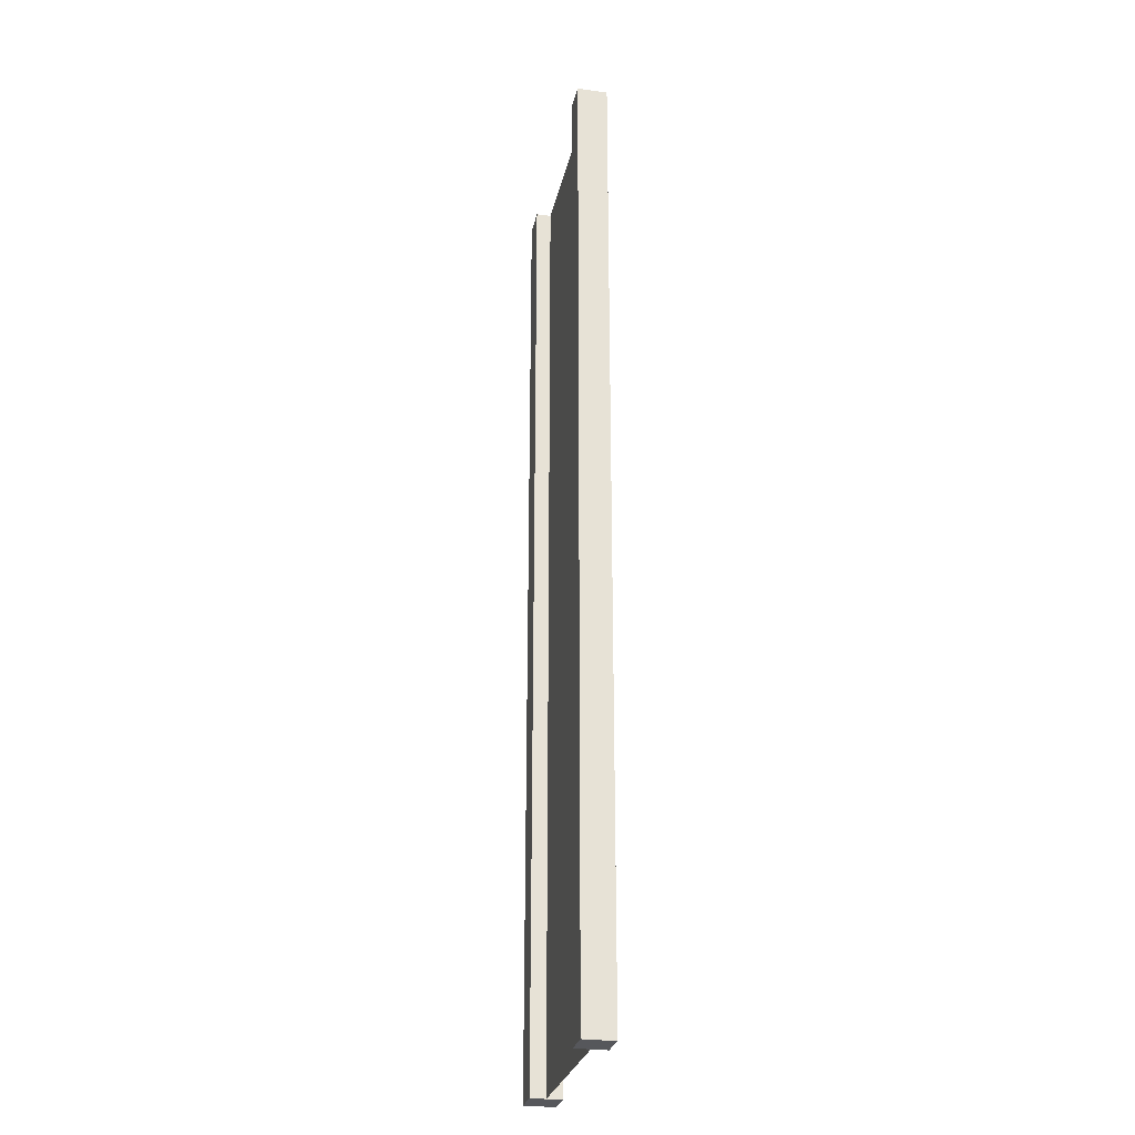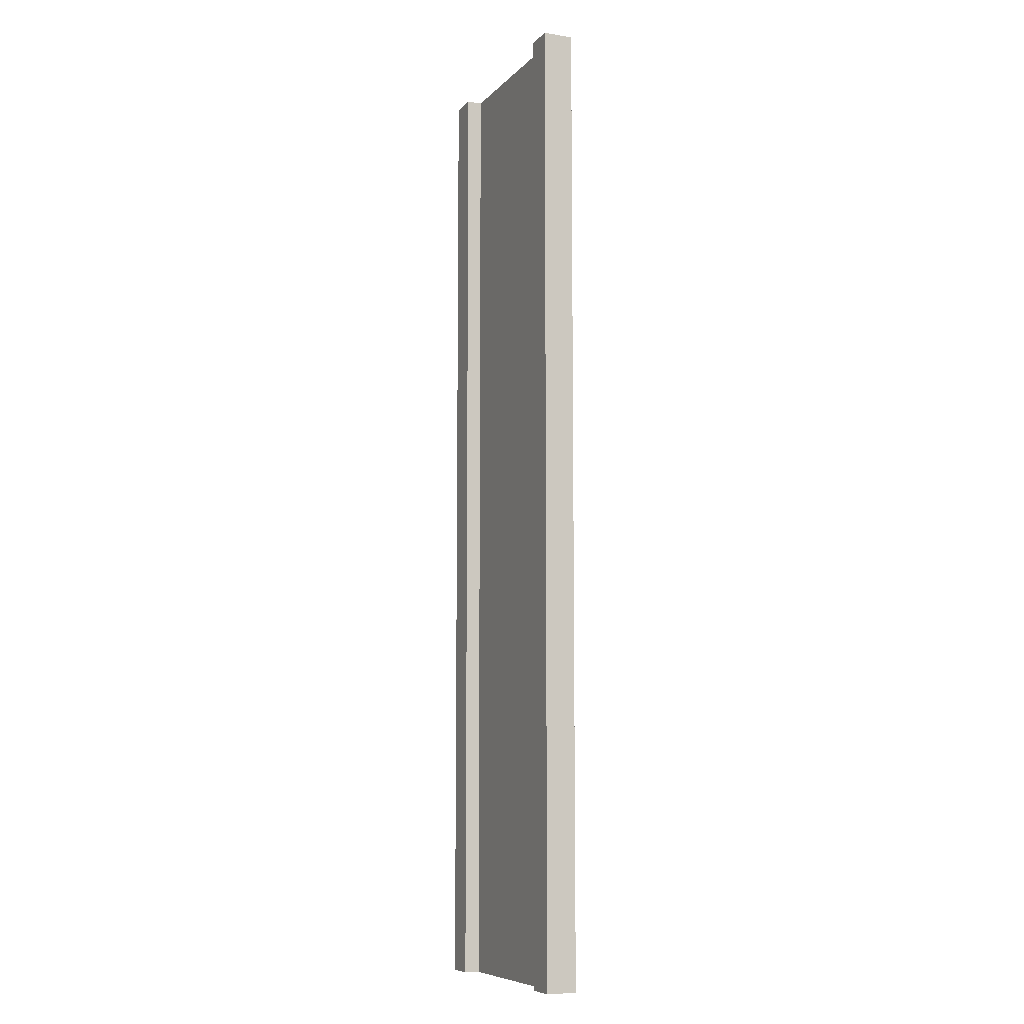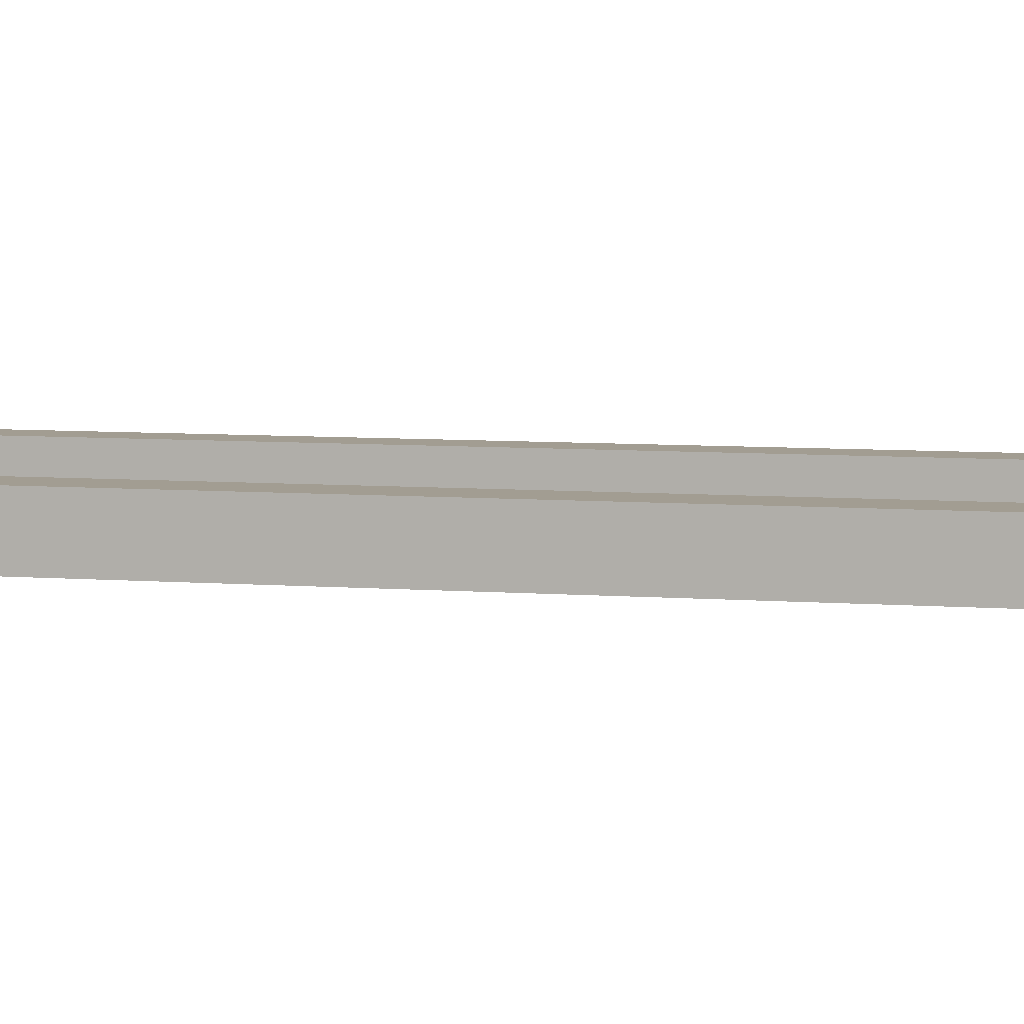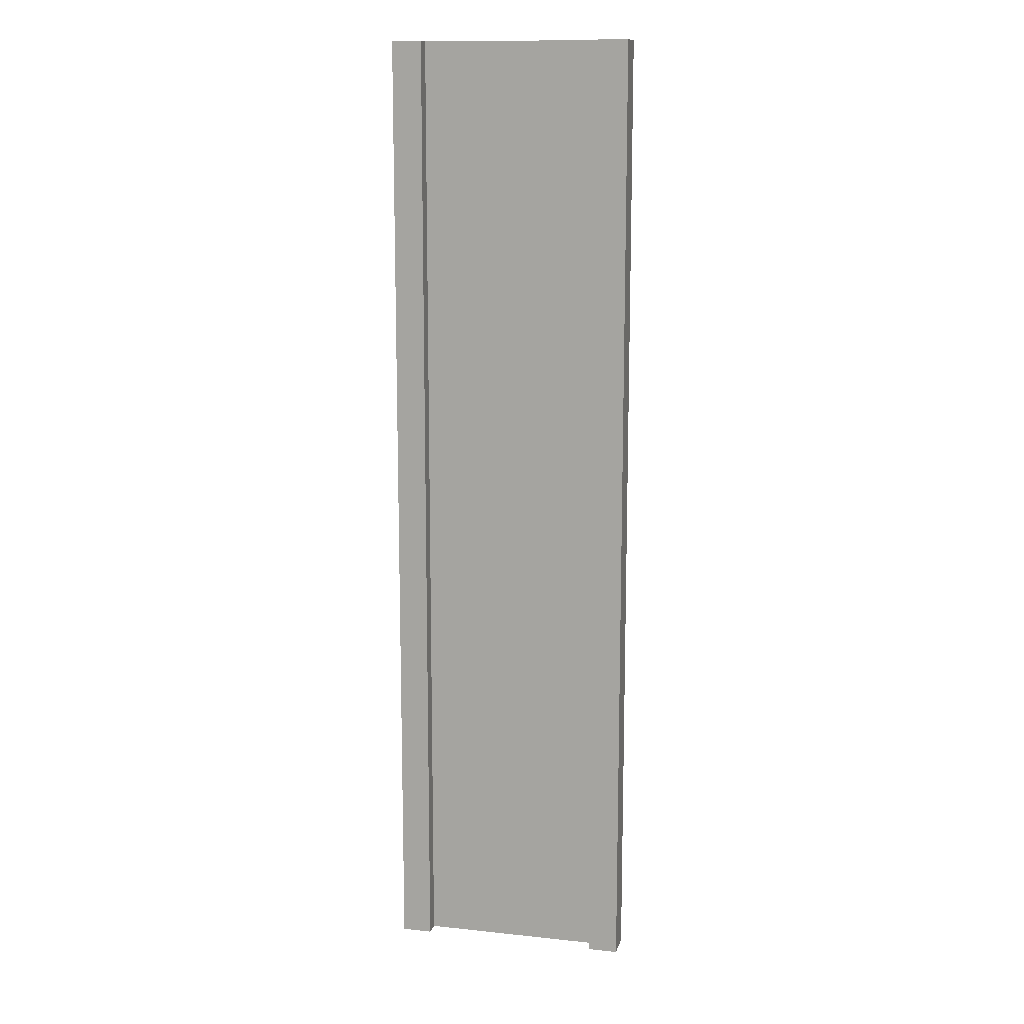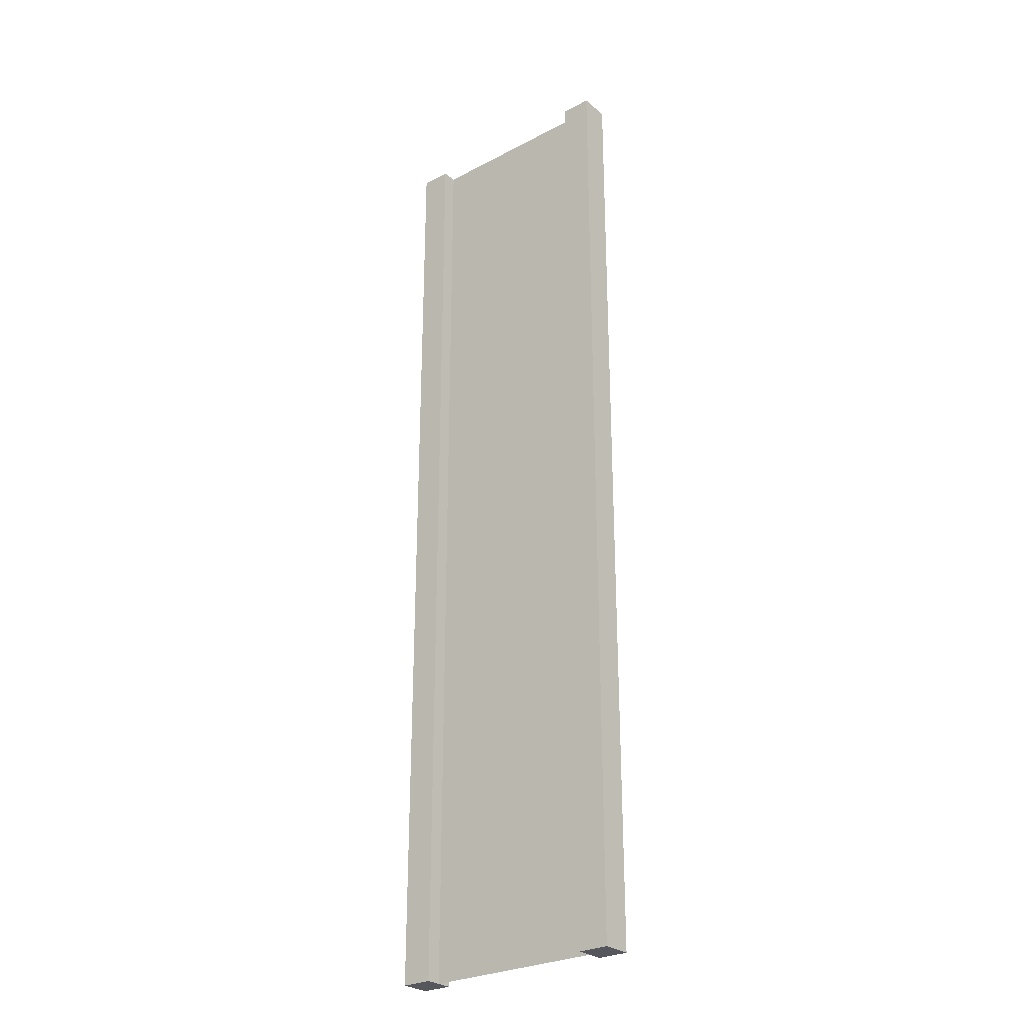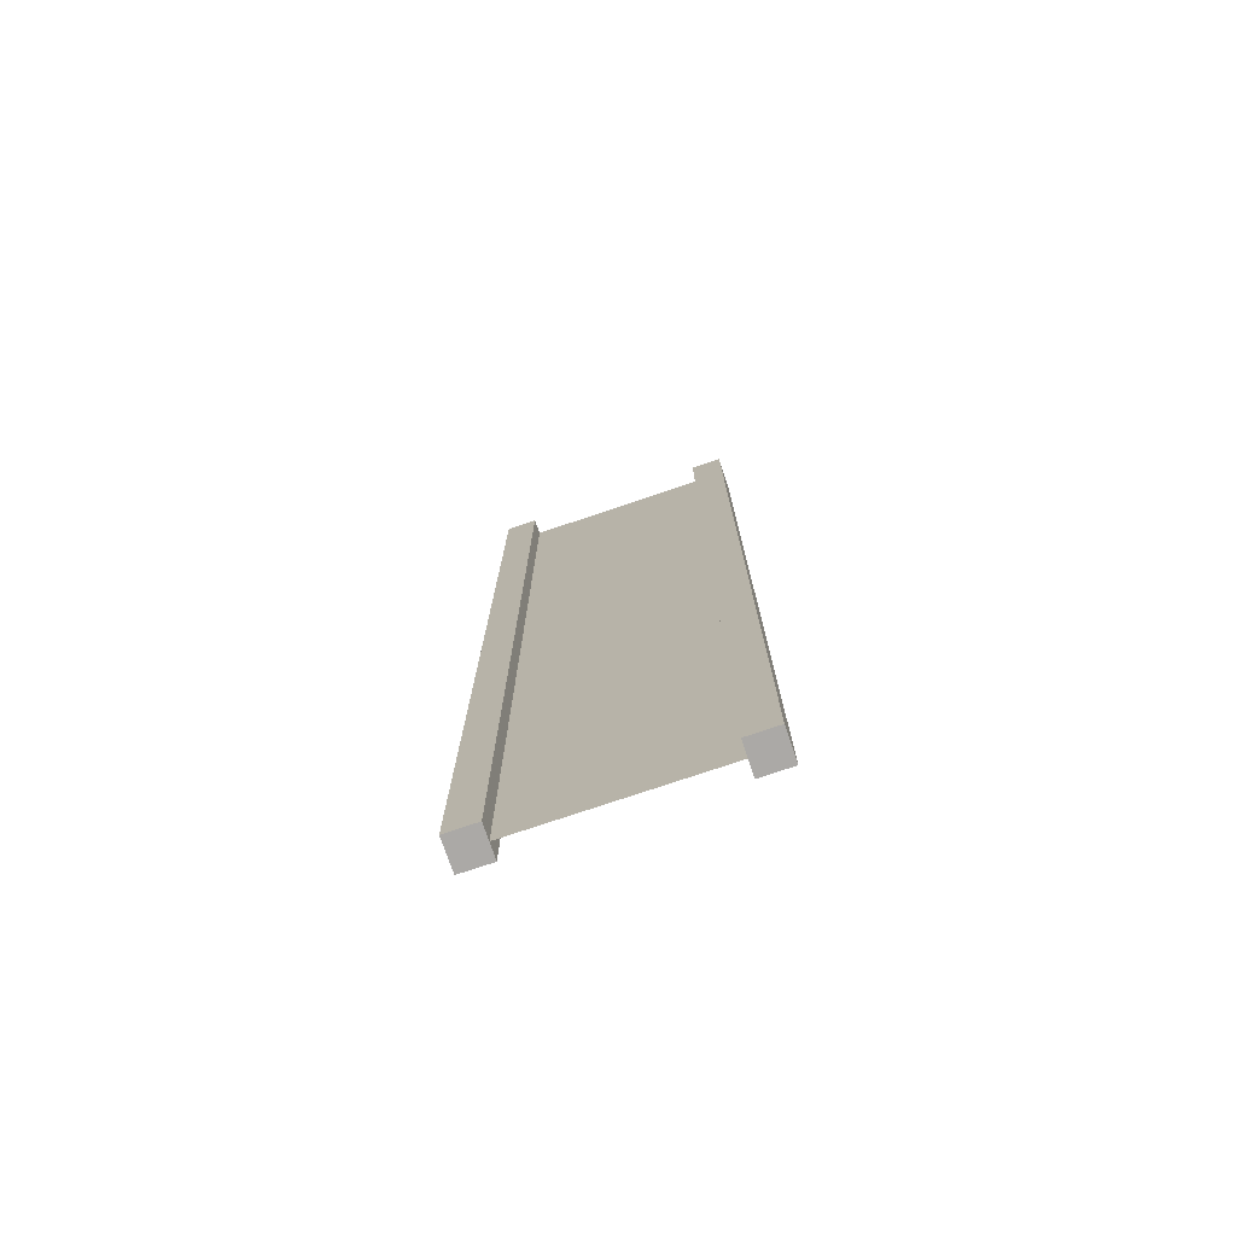
<metadata>
{"format":"obj","ext":"obj","renderer":"f3d","projection":"perspective","resolution":1024,"background":"white","views":[{"elev":-27.4,"azim":-102.0,"up":"+Y"},{"elev":-8.2,"azim":-113.2,"up":"+Y"},{"elev":4.9,"azim":107.7,"up":"+Z"},{"elev":12.6,"azim":-166.2,"up":"+Y"},{"elev":-27.6,"azim":-141.2,"up":"+Y"},{"elev":-75.5,"azim":-161.3,"up":"+Y"}]}
</metadata>
<code>
v 0.75 -3 0.25
v 1 -3 0.25
v 0.75 5 0.25
v 1 5 0.25
v 1 -3 0.25
v 1 -3 -2.384e-07
v 1 5 0.25
v 1 5 3.576e-07
v 1 -3 -2.384e-07
v 0.75 -3 -1.49e-07
v 1 5 3.576e-07
v 0.75 5 -1.788e-07
v -1 -3 4.768e-07
v -1 -3 0.25
v -1 5 -1.192e-07
v -1 5 0.25
v 0.75 5 0.25
v 1 5 0.25
v 0.75 5 -1.788e-07
v 1 5 3.576e-07
v 0.75 -3 -1.49e-07
v 1 -3 -2.384e-07
v 0.75 -3 0.25
v 1 -3 0.25
v -0.75 -3 3.874e-07
v -0.75 -3 0.25
v -1 -3 4.768e-07
v -1 -3 0.25
v -0.75 5 4.172e-07
v -0.75 -3 3.874e-07
v -1 5 -1.192e-07
v -1 -3 4.768e-07
v -0.75 -3 0.25
v -0.75 5 0.25
v -1 -3 0.25
v -1 5 0.25
v -0.75 5 0.25
v -0.75 5 4.172e-07
v -1 5 0.25
v -1 5 -1.192e-07
v 0.75 -3 0.25
v 0.75 5 0.25
v 0.75 -3 -1.49e-07
v 0.75 5 -1.788e-07
v -0.75 5 0.25
v -0.75 -3 0.25
v -0.75 5 4.172e-07
v -0.75 -3 3.874e-07
v 0.75 -3 0.125
v 0.75 5 0.125
v -0.75 -3 0.125
v -0.75 5 0.125
g submesh0
f 1 2 3
f 2 4 3
f 5 6 7
f 6 8 7
f 9 10 11
f 10 12 11
f 13 14 15
f 14 16 15
f 17 18 19
f 18 20 19
f 21 22 23
f 22 24 23
f 25 26 27
f 26 28 27
f 29 30 31
f 30 32 31
f 33 34 35
f 34 36 35
f 37 38 39
f 38 40 39
f 41 42 43
f 42 44 43
f 45 46 47
f 46 48 47
g submesh1
f 49 50 51
f 50 52 51

</code>
